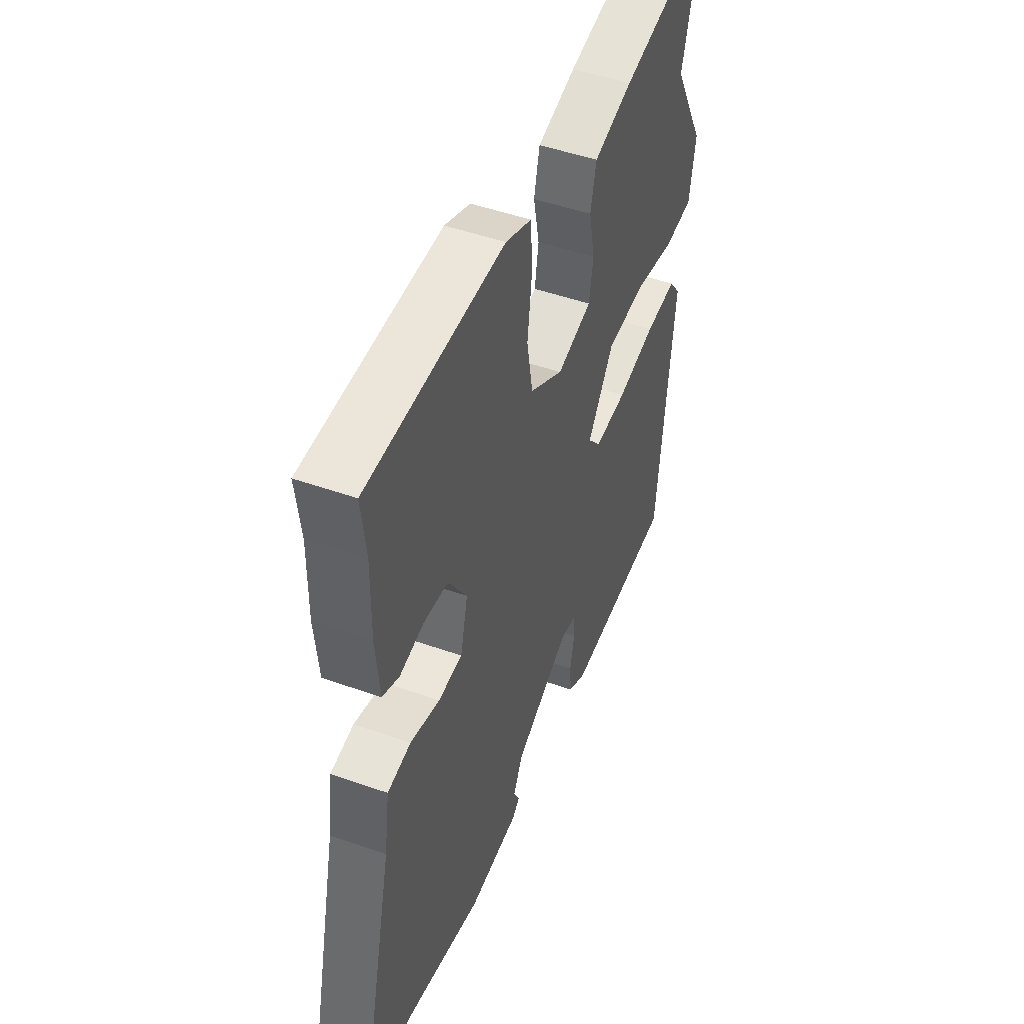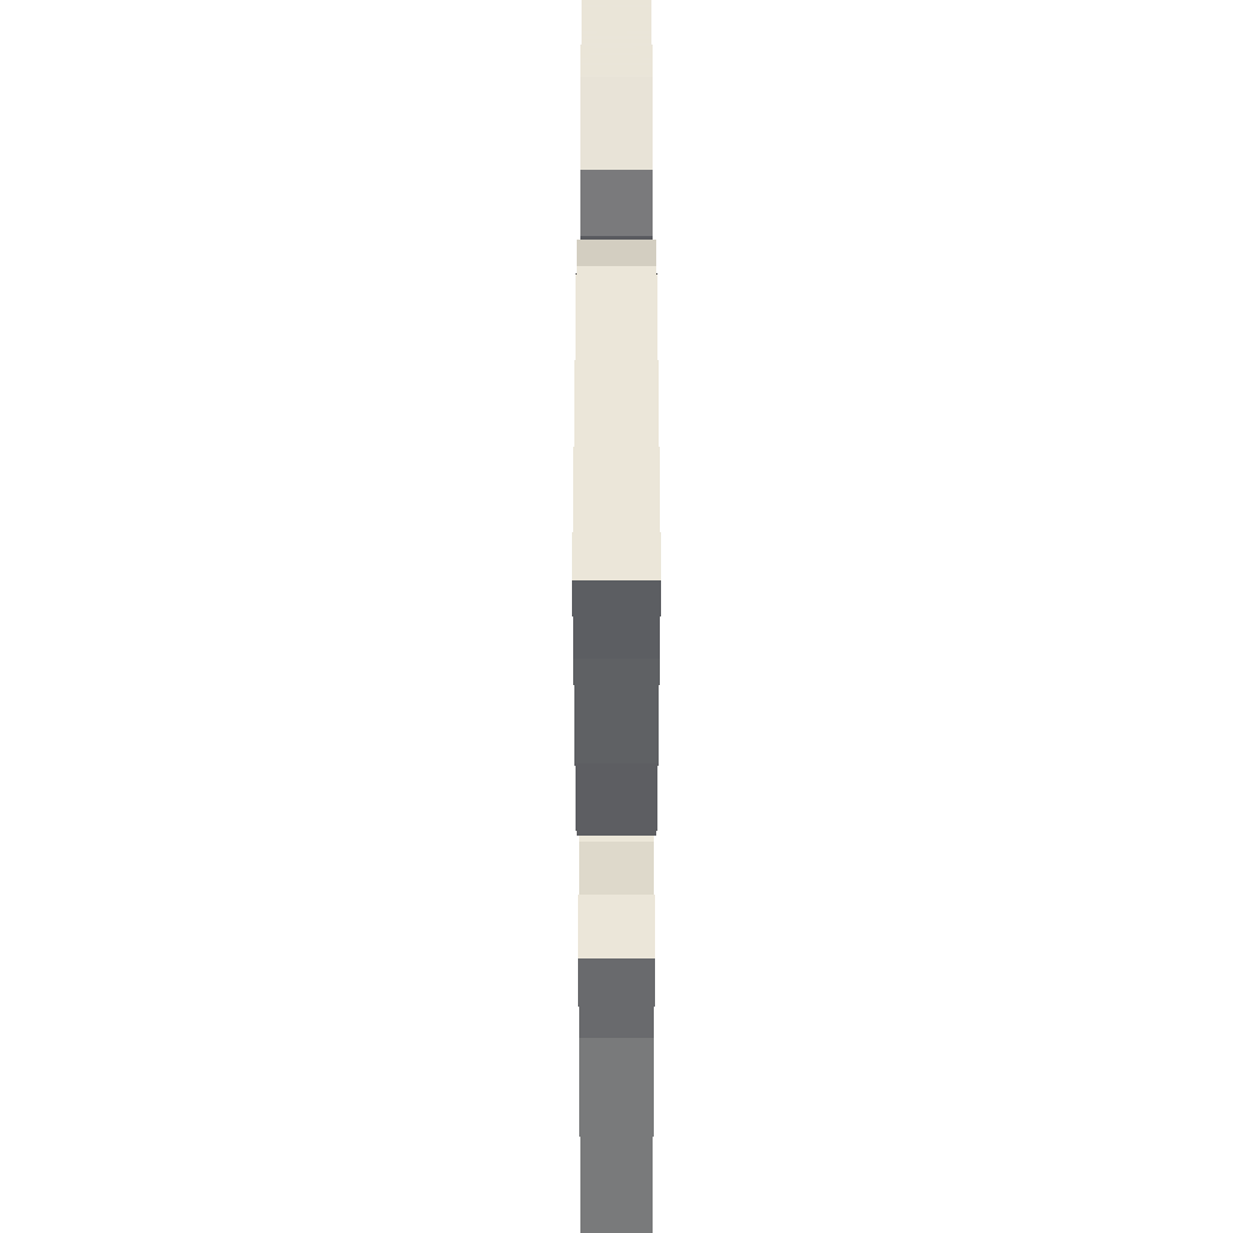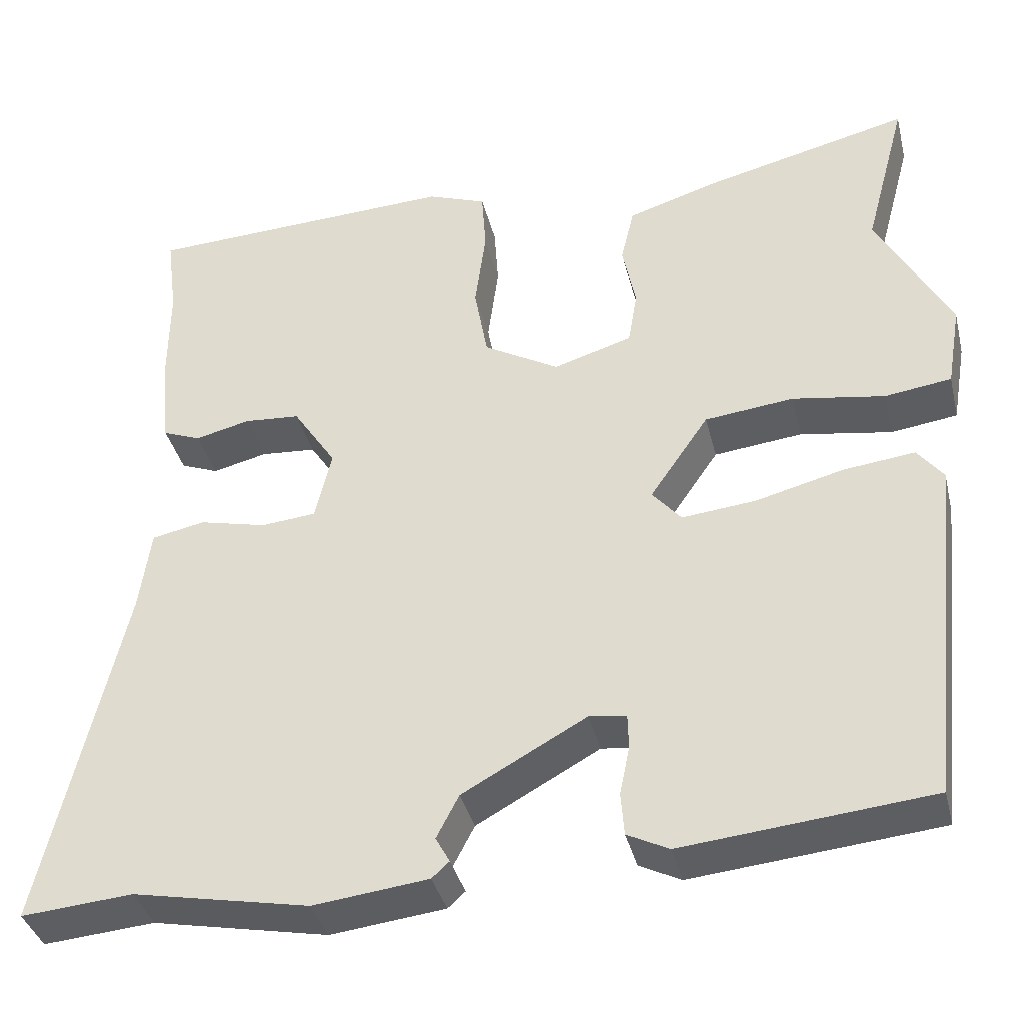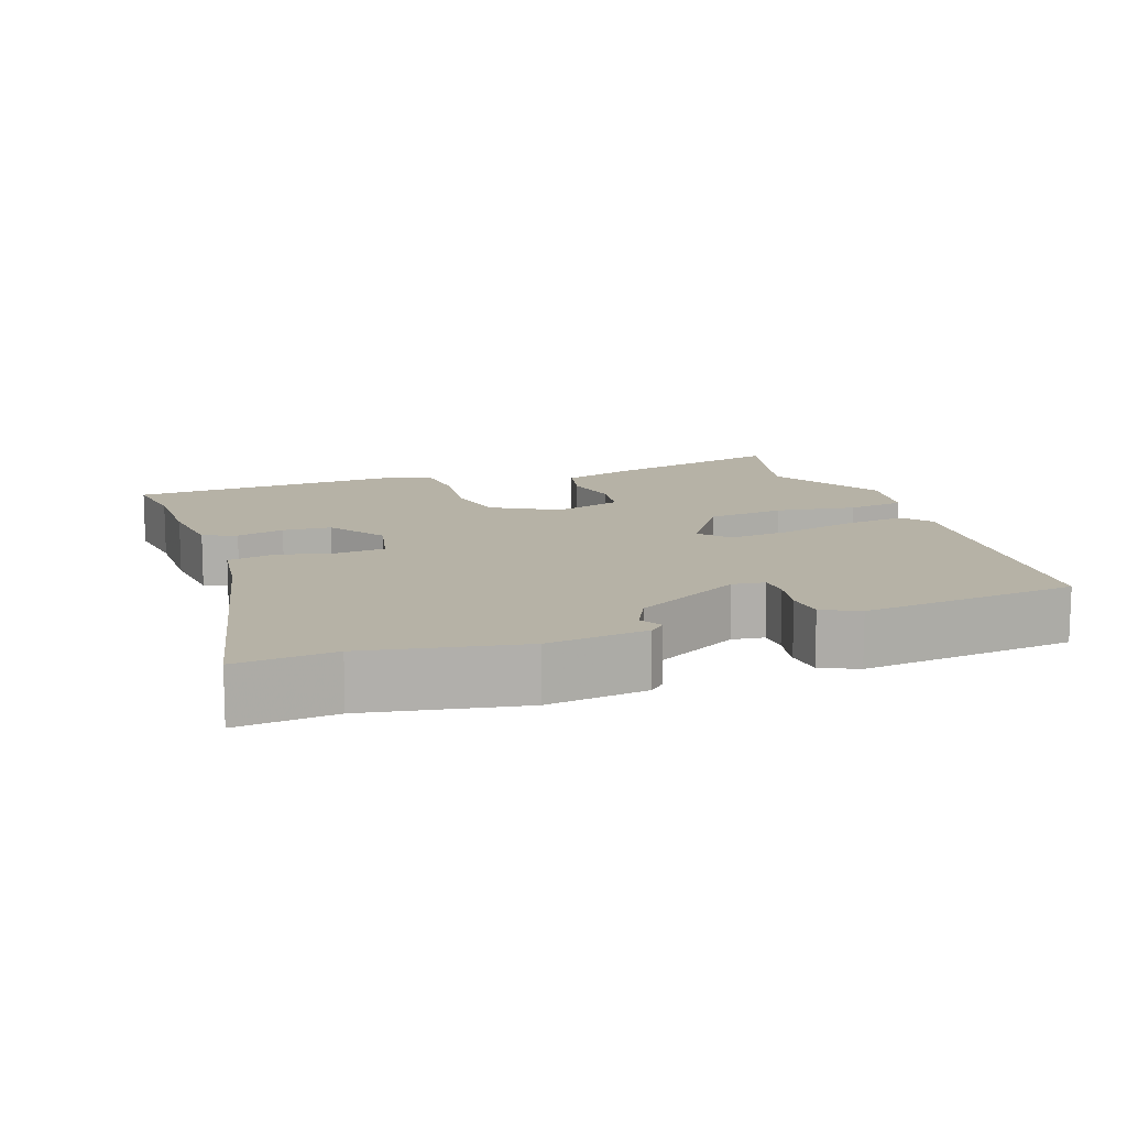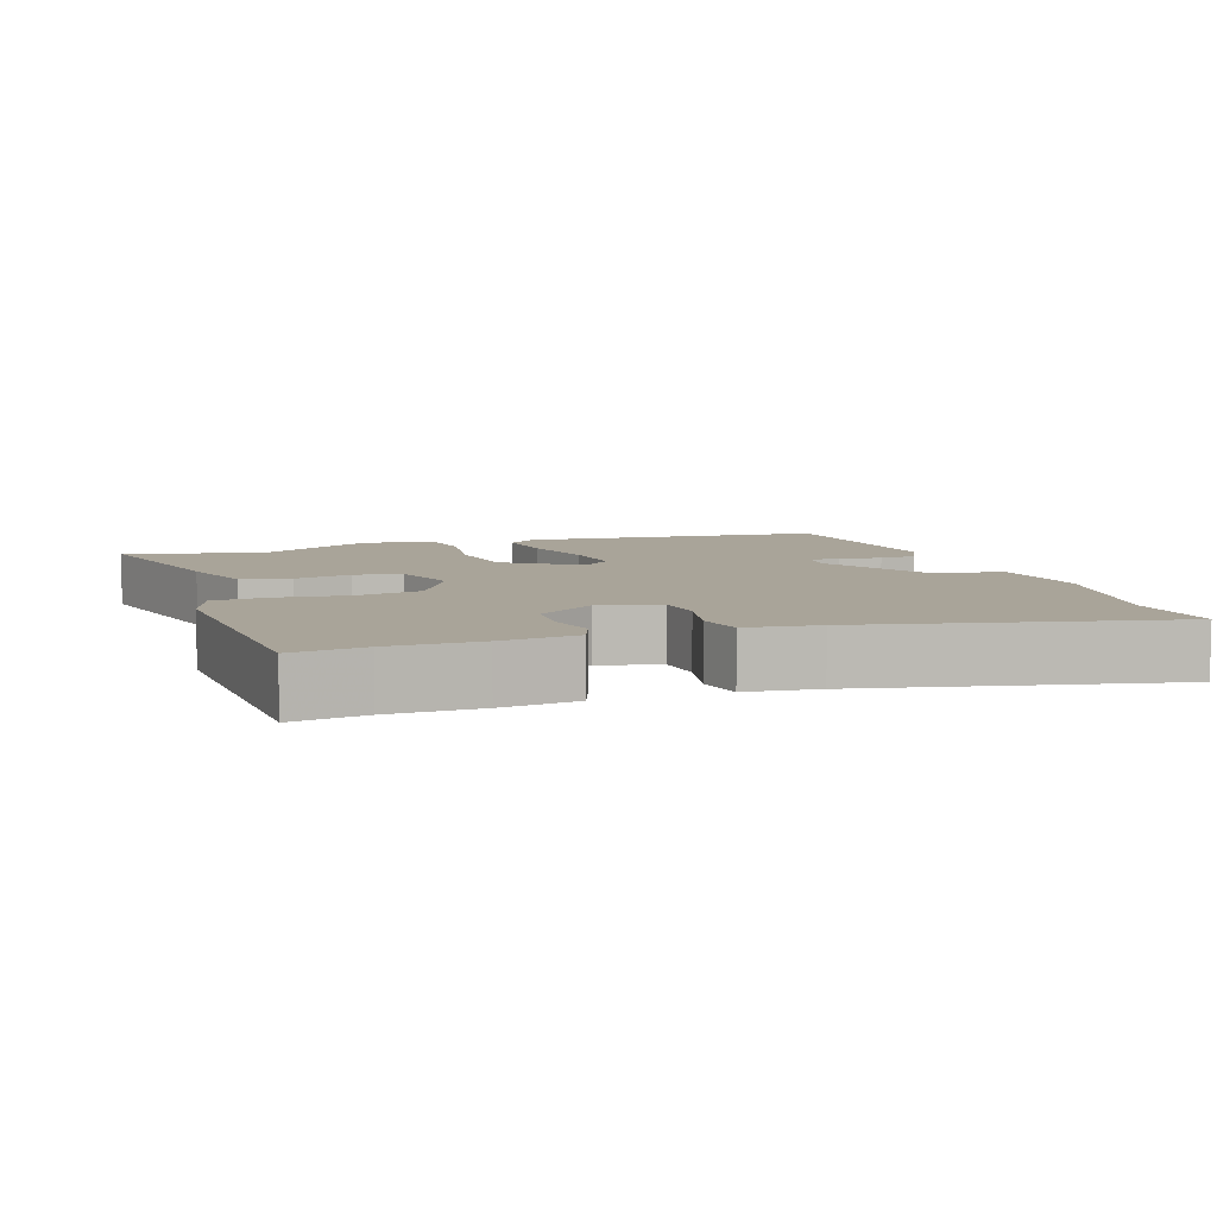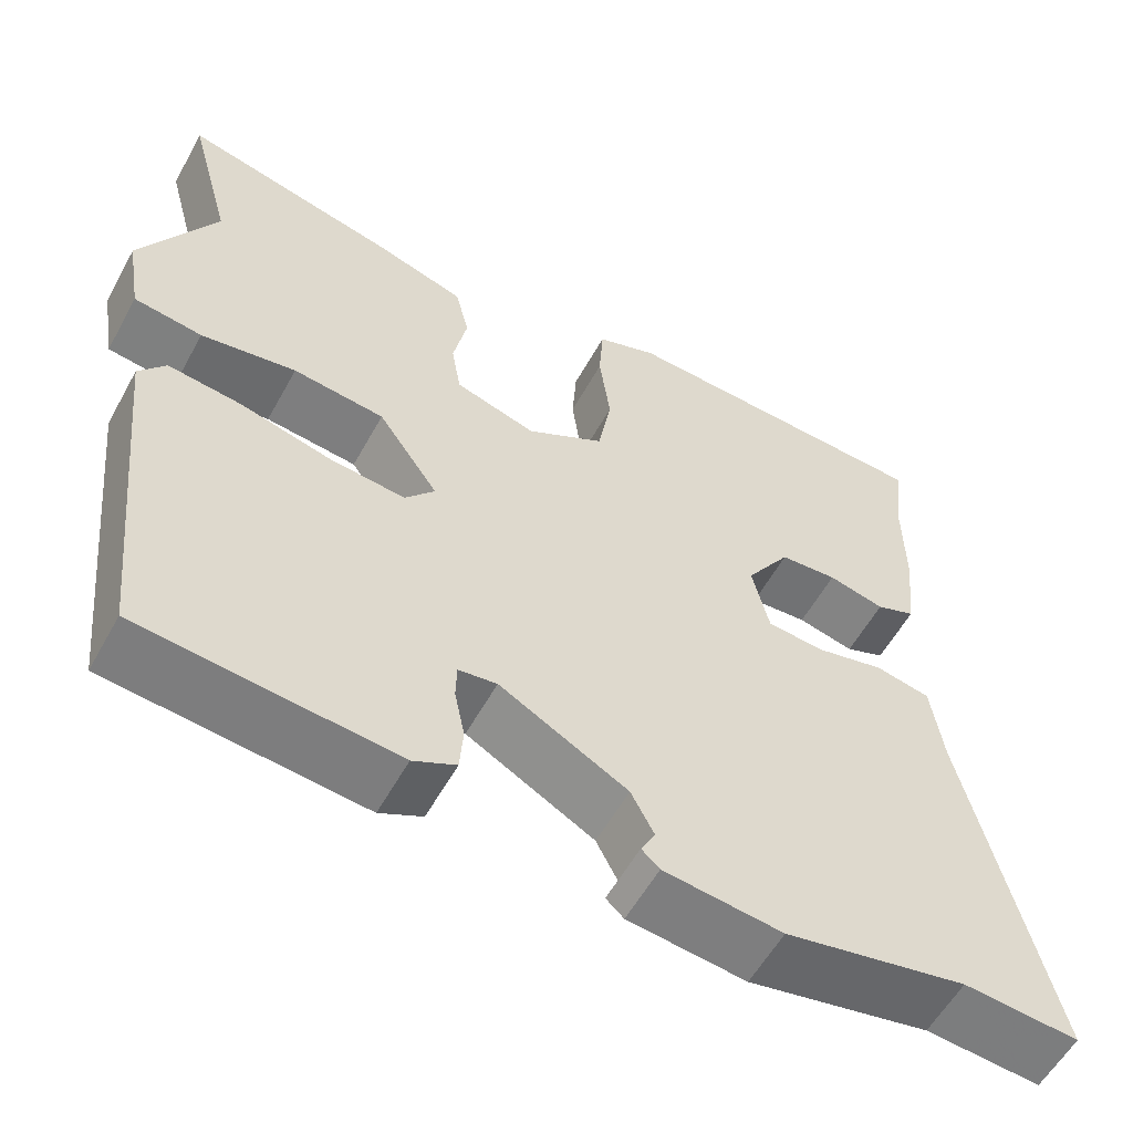
<metadata>
{"format":"obj","ext":"obj","renderer":"f3d","projection":"perspective","resolution":1024,"background":"white","views":[{"elev":47.5,"azim":111.9,"up":"+Z"},{"elev":45.0,"azim":90.0,"up":"+Z"},{"elev":-37.6,"azim":-166.4,"up":"+Z"},{"elev":12.2,"azim":160.0,"up":"+Y"},{"elev":7.3,"azim":70.5,"up":"+Y"},{"elev":-57.2,"azim":-28.7,"up":"+Z"}]}
</metadata>
<code>
v 0.502 0.07 0.516
v 0.489 0.07 0.415
v 0.49 0.07 0.29
v 0.479 0.07 0.184
v 0.433 0.07 0.166
v 0.367 0.07 0.182
v 0.3 0.07 0.177
v 0.248 0.07 0.098
v 0.268 0.07 0.013
v 0.334 0.07 0.007
v 0.415 0.07 0.026
v 0.479 0.07 0.013
v 0.493 0.07 -0.087
v 0.59 0.07 -0.507
v 0.456 0.07 -0.496
v 0.244 0.07 -0.538
v 0.106 0.07 -0.522
v 0.085 0.07 -0.503
v 0.102 0.07 -0.472
v 0.075 0.07 -0.42
v -0.074 0.07 -0.338
v -0.119 0.07 -0.344
v -0.12 0.07 -0.386
v -0.108 0.07 -0.444
v -0.112 0.07 -0.496
v -0.162 0.07 -0.521
v -0.46 0.07 -0.492
v -0.505 0.07 -0.07
v -0.474 0.07 -0.03
v -0.388 0.07 -0.04
v -0.282 0.07 -0.067
v -0.193 0.07 -0.076
v -0.158 0.07 -0.035
v -0.229 0.07 0.068
v -0.336 0.07 0.08
v -0.447 0.07 0.062
v -0.527 0.07 0.073
v -0.544 0.07 0.173
v -0.456 0.07 0.337
v -0.507 0.07 0.527
v -0.255 0.07 0.466
v -0.149 0.07 0.433
v -0.133 0.07 0.365
v -0.149 0.07 0.286
v -0.138 0.07 0.22
v -0.043 0.07 0.191
v 0.048 0.07 0.243
v 0.064 0.07 0.333
v 0.051 0.07 0.431
v 0.056 0.07 0.507
v 0.127 0.07 0.533
v 0.502 0 0.516
v 0.489 0 0.415
v 0.49 0 0.29
v 0.479 0 0.184
v 0.433 0 0.166
v 0.367 0 0.182
v 0.3 0 0.177
v 0.248 0 0.098
v 0.268 0 0.013
v 0.334 0 0.007
v 0.415 0 0.026
v 0.479 0 0.013
v 0.493 0 -0.087
v 0.59 0 -0.507
v 0.456 0 -0.496
v 0.244 0 -0.538
v 0.106 0 -0.522
v 0.085 0 -0.503
v 0.102 0 -0.472
v 0.075 0 -0.42
v -0.074 0 -0.338
v -0.119 0 -0.344
v -0.12 0 -0.386
v -0.108 0 -0.444
v -0.112 0 -0.496
v -0.162 0 -0.521
v -0.46 0 -0.492
v -0.505 0 -0.07
v -0.474 0 -0.03
v -0.388 0 -0.04
v -0.282 0 -0.067
v -0.193 0 -0.076
v -0.158 0 -0.035
v -0.229 0 0.068
v -0.336 0 0.08
v -0.447 0 0.062
v -0.527 0 0.073
v -0.544 0 0.173
v -0.456 0 0.337
v -0.507 0 0.527
v -0.255 0 0.466
v -0.149 0 0.433
v -0.133 0 0.365
v -0.149 0 0.286
v -0.138 0 0.22
v -0.043 0 0.191
v 0.048 0 0.243
v 0.064 0 0.333
v 0.051 0 0.431
v 0.056 0 0.507
v 0.127 0 0.533
f 48 49 50 51
f 47 48 51 1
f 41 42 43 44
f 39 40 41 44
f 39 44 45
f 38 39 45
f 35 36 37 38
f 34 35 38 45
f 33 34 45 46
f 28 29 30 31
f 28 31 32
f 27 28 32
f 26 27 32 33
f 23 24 25 26
f 22 23 26 33
f 16 17 18 19
f 15 16 19 20
f 13 14 15 20
f 10 11 12 13
f 9 10 13 20
f 8 9 20 21
f 3 4 5 6
f 2 3 6 7
f 47 1 2 7
f 22 33 46 47
f 21 22 47
f 7 8 21 47
f 102 101 100 99
f 52 102 99 98
f 95 94 93 92
f 95 92 91 90
f 96 95 90
f 96 90 89
f 89 88 87 86
f 96 89 86 85
f 97 96 85 84
f 82 81 80 79
f 83 82 79
f 83 79 78
f 84 83 78 77
f 77 76 75 74
f 84 77 74 73
f 70 69 68 67
f 71 70 67 66
f 71 66 65 64
f 64 63 62 61
f 71 64 61 60
f 72 71 60 59
f 57 56 55 54
f 58 57 54 53
f 58 53 52 98
f 98 97 84 73
f 98 73 72
f 98 72 59 58
f 1 52 53 2
f 2 53 54 3
f 3 54 55 4
f 4 55 56 5
f 5 56 57 6
f 6 57 58 7
f 7 58 59 8
f 8 59 60 9
f 9 60 61 10
f 10 61 62 11
f 11 62 63 12
f 12 63 64 13
f 13 64 65 14
f 14 65 66 15
f 15 66 67 16
f 16 67 68 17
f 17 68 69 18
f 18 69 70 19
f 19 70 71 20
f 20 71 72 21
f 21 72 73 22
f 22 73 74 23
f 23 74 75 24
f 24 75 76 25
f 25 76 77 26
f 26 77 78 27
f 27 78 79 28
f 28 79 80 29
f 29 80 81 30
f 30 81 82 31
f 31 82 83 32
f 32 83 84 33
f 33 84 85 34
f 34 85 86 35
f 35 86 87 36
f 36 87 88 37
f 37 88 89 38
f 38 89 90 39
f 39 90 91 40
f 40 91 92 41
f 41 92 93 42
f 42 93 94 43
f 43 94 95 44
f 44 95 96 45
f 45 96 97 46
f 46 97 98 47
f 47 98 99 48
f 48 99 100 49
f 49 100 101 50
f 50 101 102 51
f 51 102 52 1

</code>
